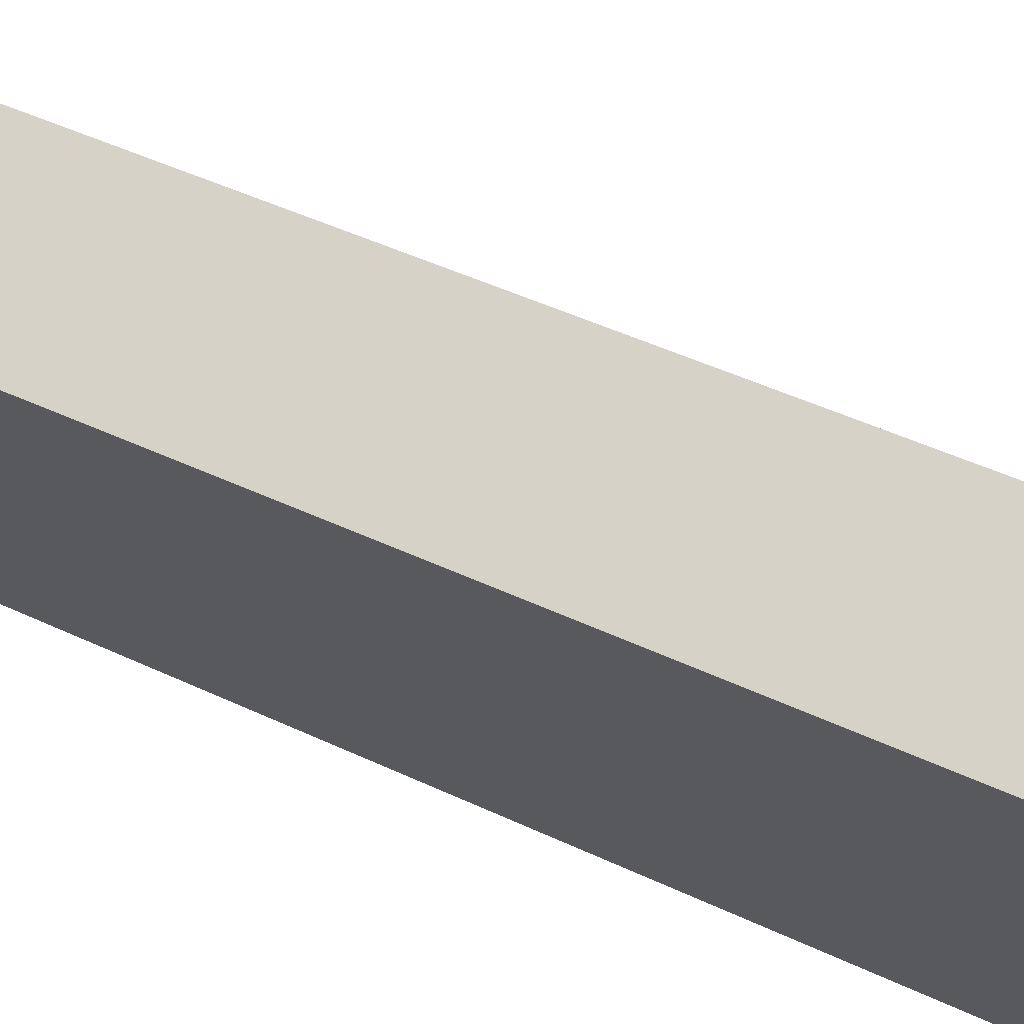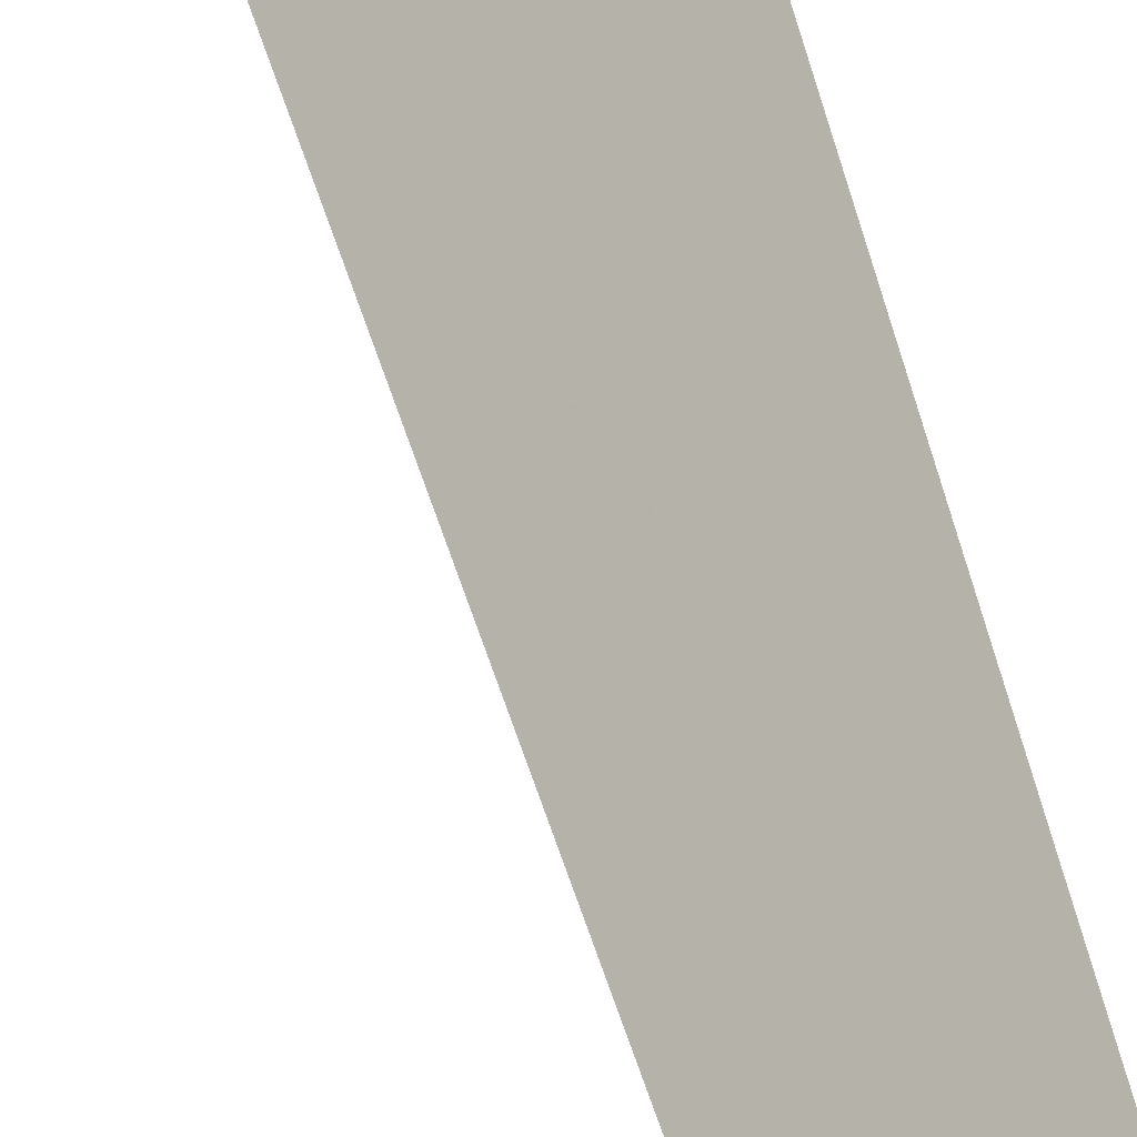
<metadata>
{"format":"obj","ext":"obj","renderer":"f3d","projection":"perspective","resolution":1024,"background":"white","views":[{"elev":-29.7,"azim":-129.0,"up":"+Z"},{"elev":38.0,"azim":169.0,"up":"+Z"}]}
</metadata>
<code>
v  1  -29.37  1
v  2  -29.37  1
v  1  1.999  1
v  1  -29.37  2
f 1 3 2
f 1 4 3
f 1 2 4
f 2 3 4

</code>
